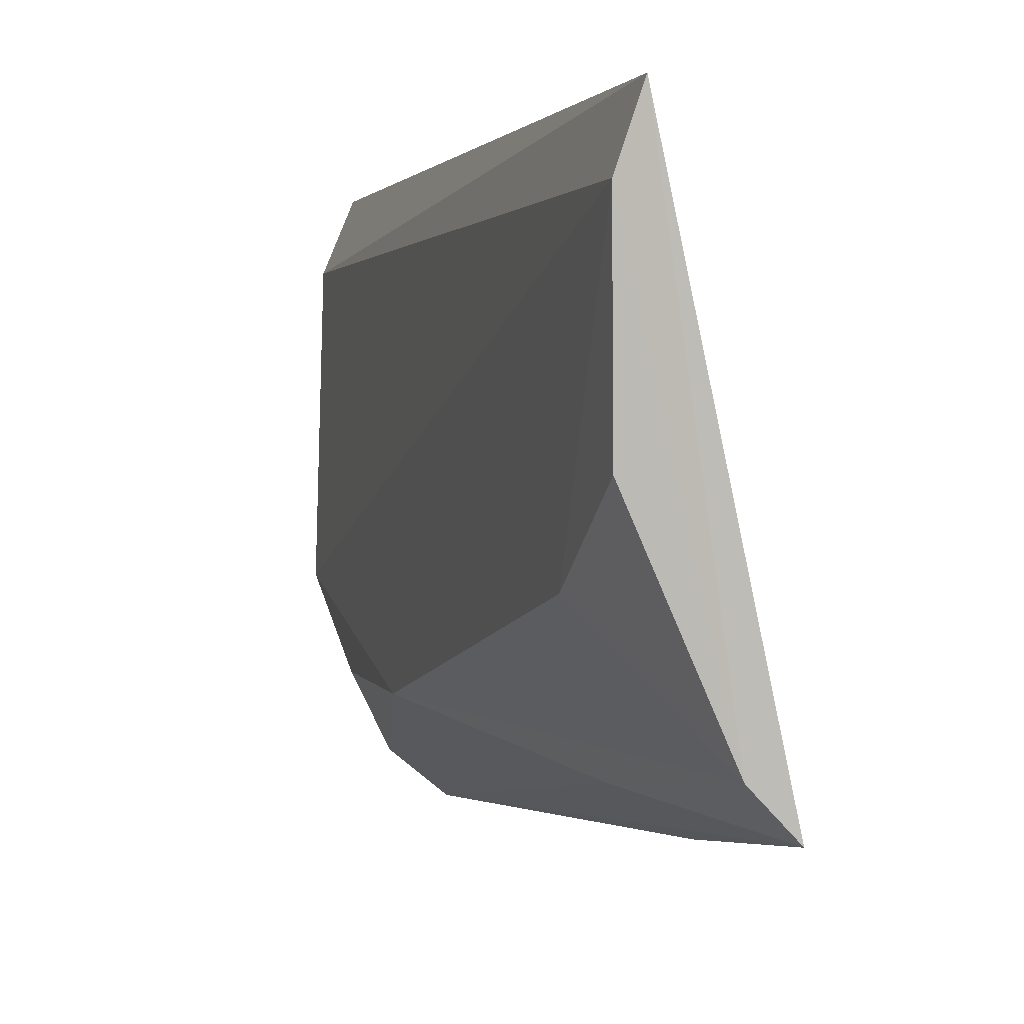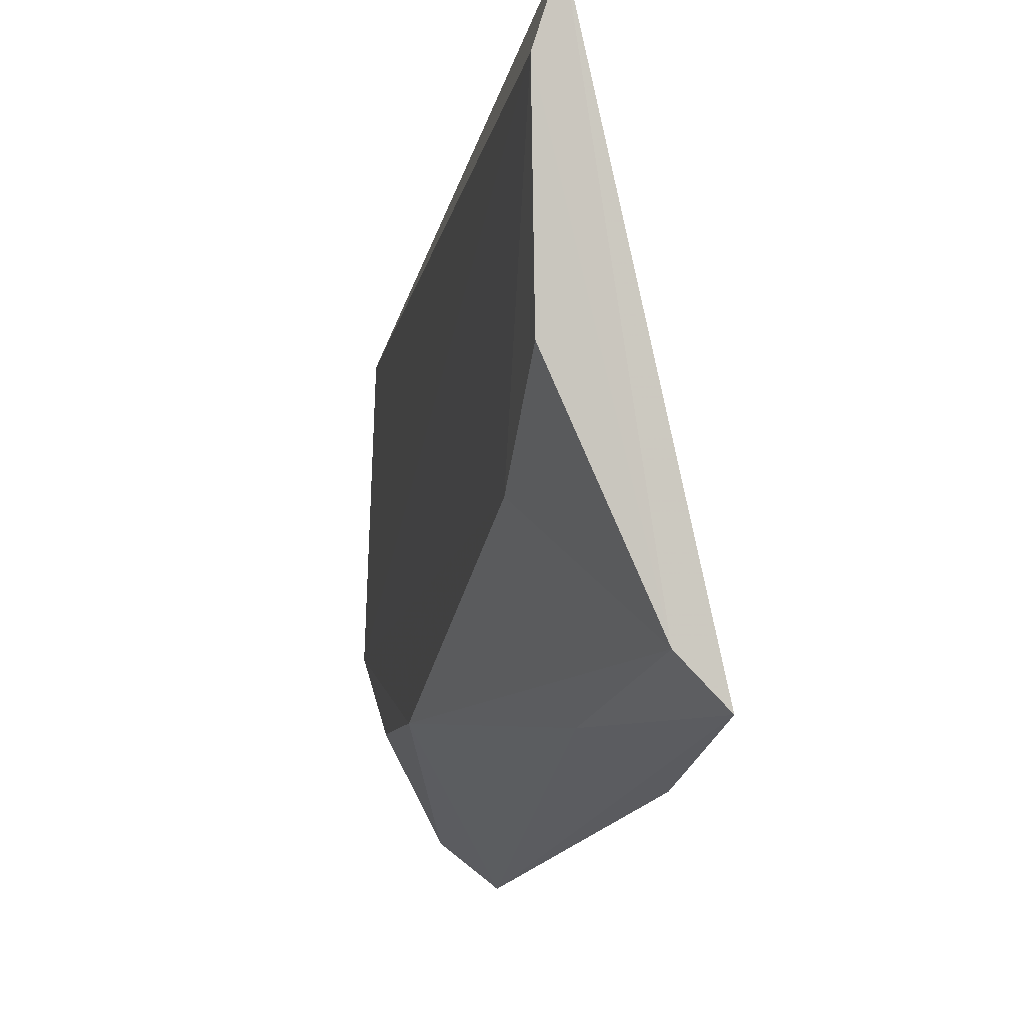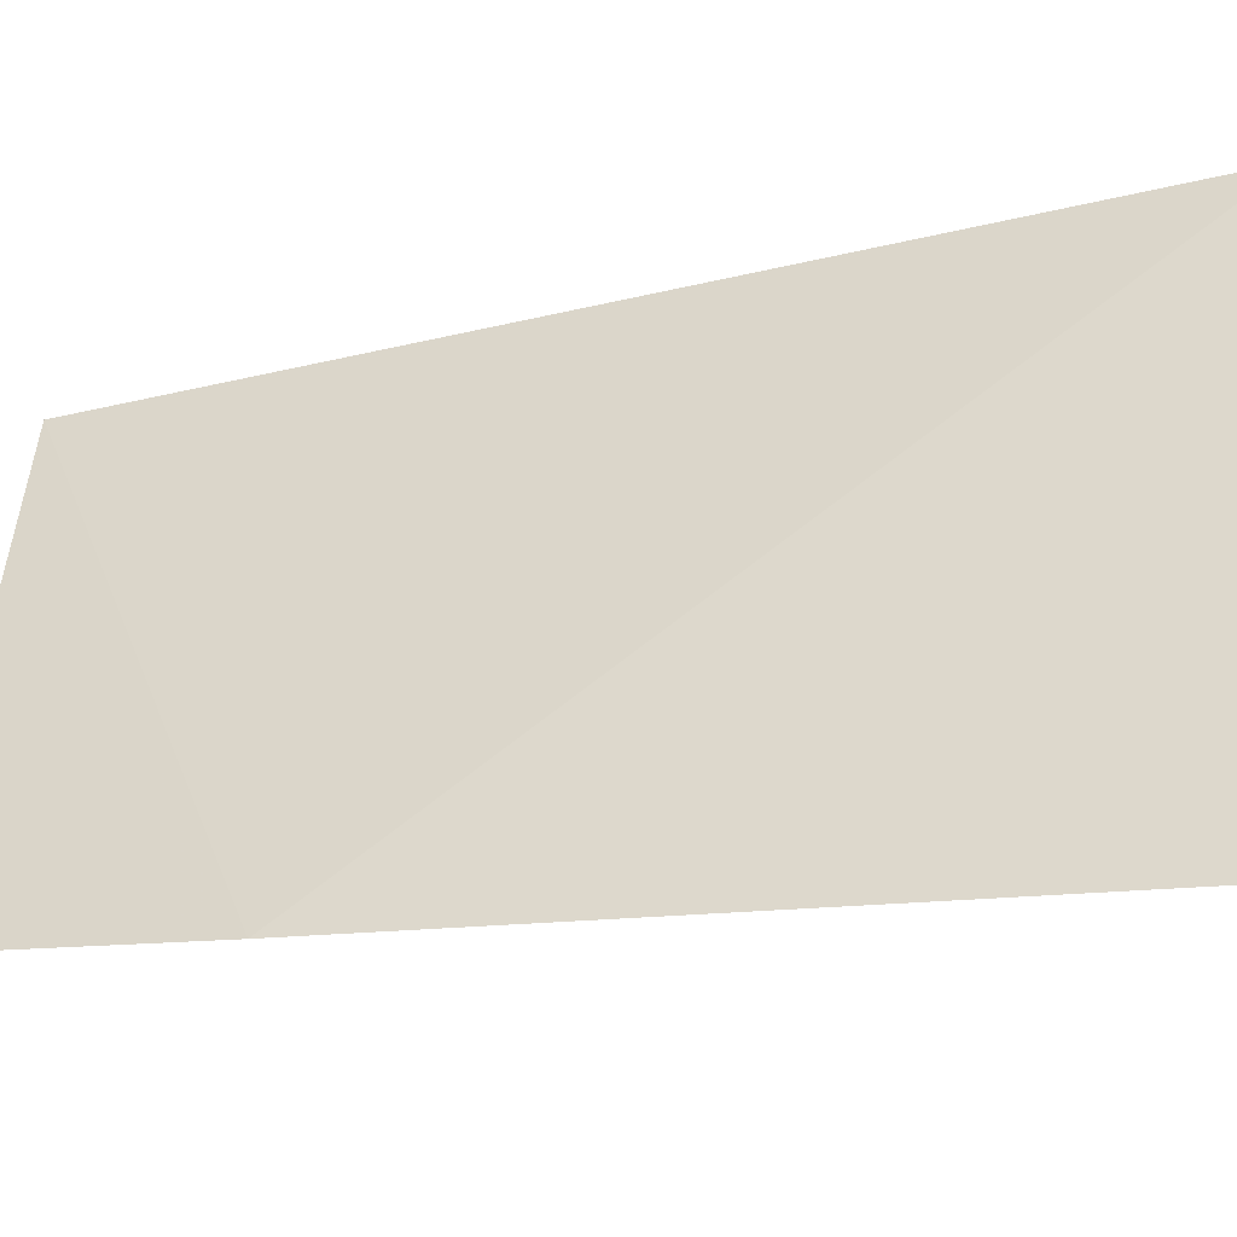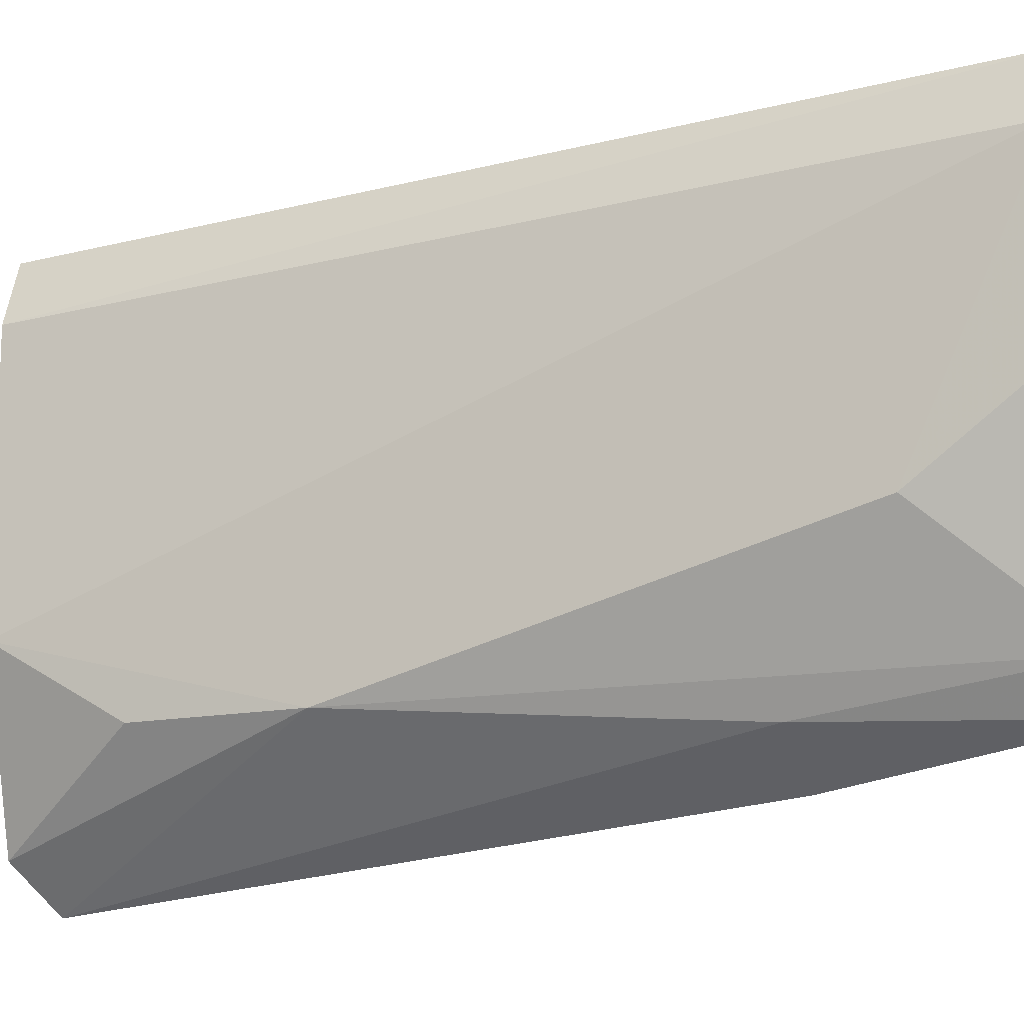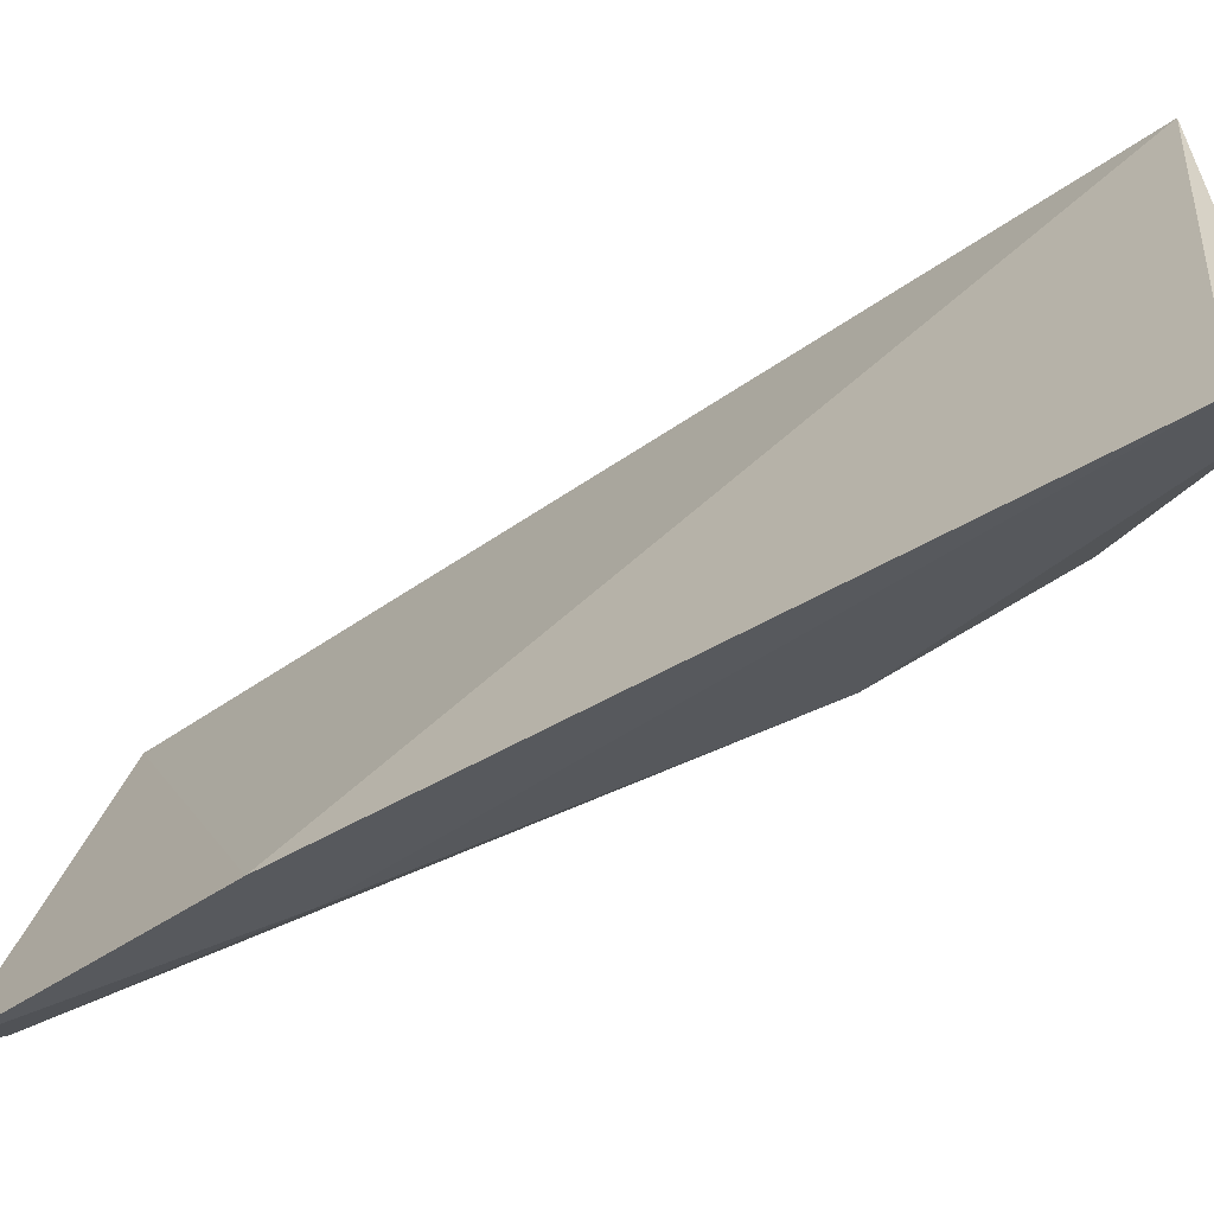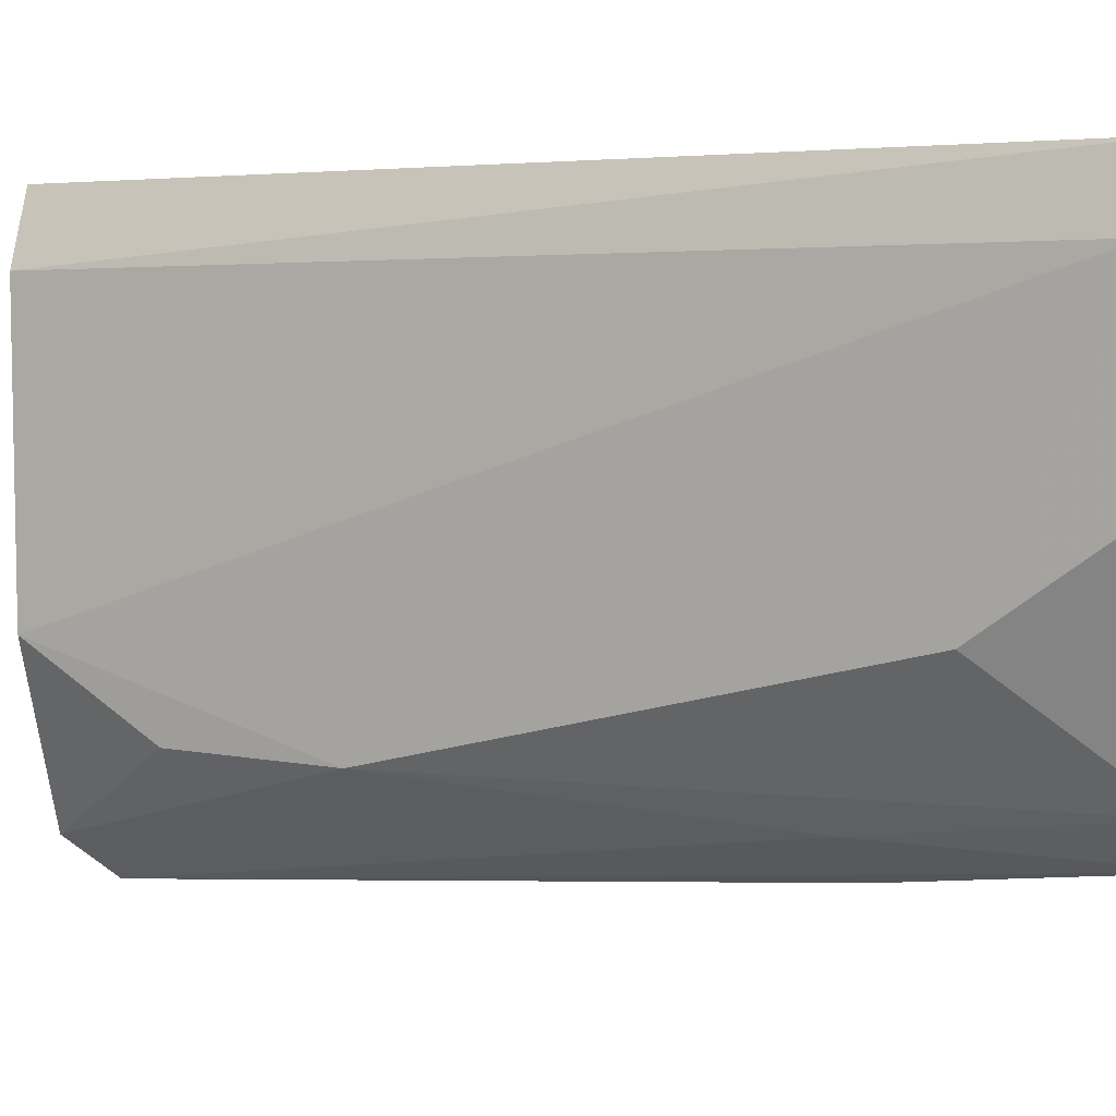
<metadata>
{"format":"obj","ext":"obj","renderer":"f3d","projection":"perspective","resolution":1024,"background":"white","views":[{"elev":2.0,"azim":163.4,"up":"+Z"},{"elev":-8.9,"azim":169.6,"up":"+Z"},{"elev":-30.4,"azim":-72.1,"up":"+Z"},{"elev":-16.3,"azim":114.2,"up":"+Z"},{"elev":-60.0,"azim":-57.2,"up":"+Z"},{"elev":4.5,"azim":118.7,"up":"+Z"}]}
</metadata>
<code>
v 0.06497 0.1598 0.02841
v 0.07022 0.1619 -0.01687
v 0.06885 0.1605 0.01961
v 0.06943 0.2801 0.02946
v 0.05332 0.2477 -0.03713
v 0.07188 0.2787 0.0212
v 0.06031 0.1591 -0.03887
v 0.05586 0.2803 -0.03282
v 0.05386 0.1621 -0.04436
v 0.06063 0.2792 -0.02756
v 0.06185 0.2477 -0.0315
v 0.07033 0.2008 -0.0276
v 0.06985 0.1792 -0.02719
v 0.07112 0.2625 -0.01294
v 0.07125 0.2773 -0.002477
f 1 3 4
f 5 1 4
f 6 3 2
f 6 4 3
f 7 2 3
f 7 3 1
f 8 5 4
f 9 7 1
f 9 1 5
f 9 5 8
f 10 8 4
f 10 4 6
f 11 9 8
f 11 8 10
f 12 7 9
f 12 9 11
f 12 11 10
f 13 12 2
f 13 2 7
f 13 7 12
f 14 6 2
f 14 2 12
f 14 12 10
f 15 14 10
f 15 10 6
f 15 6 14

</code>
